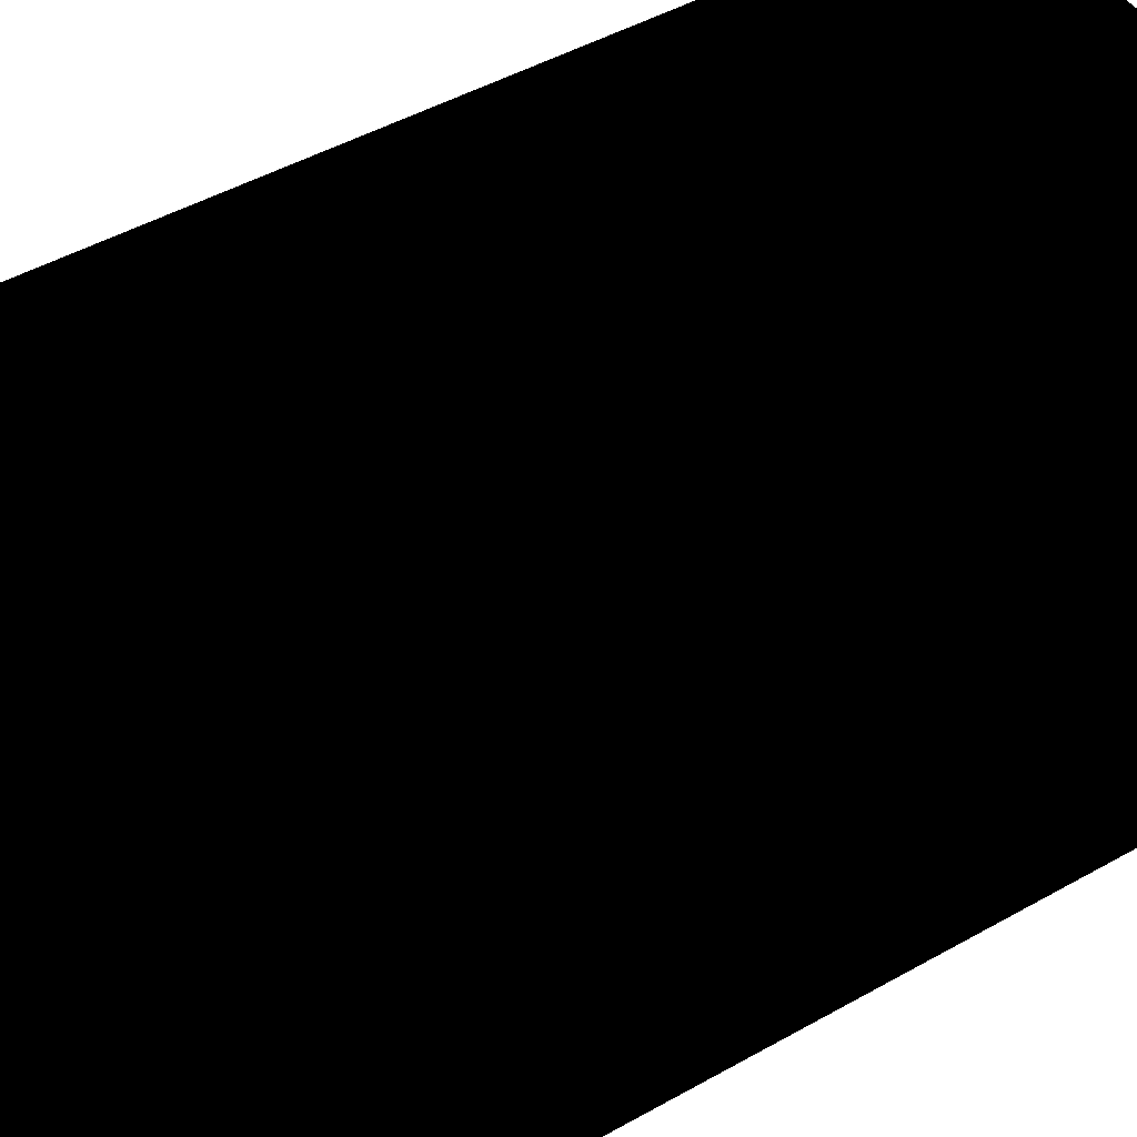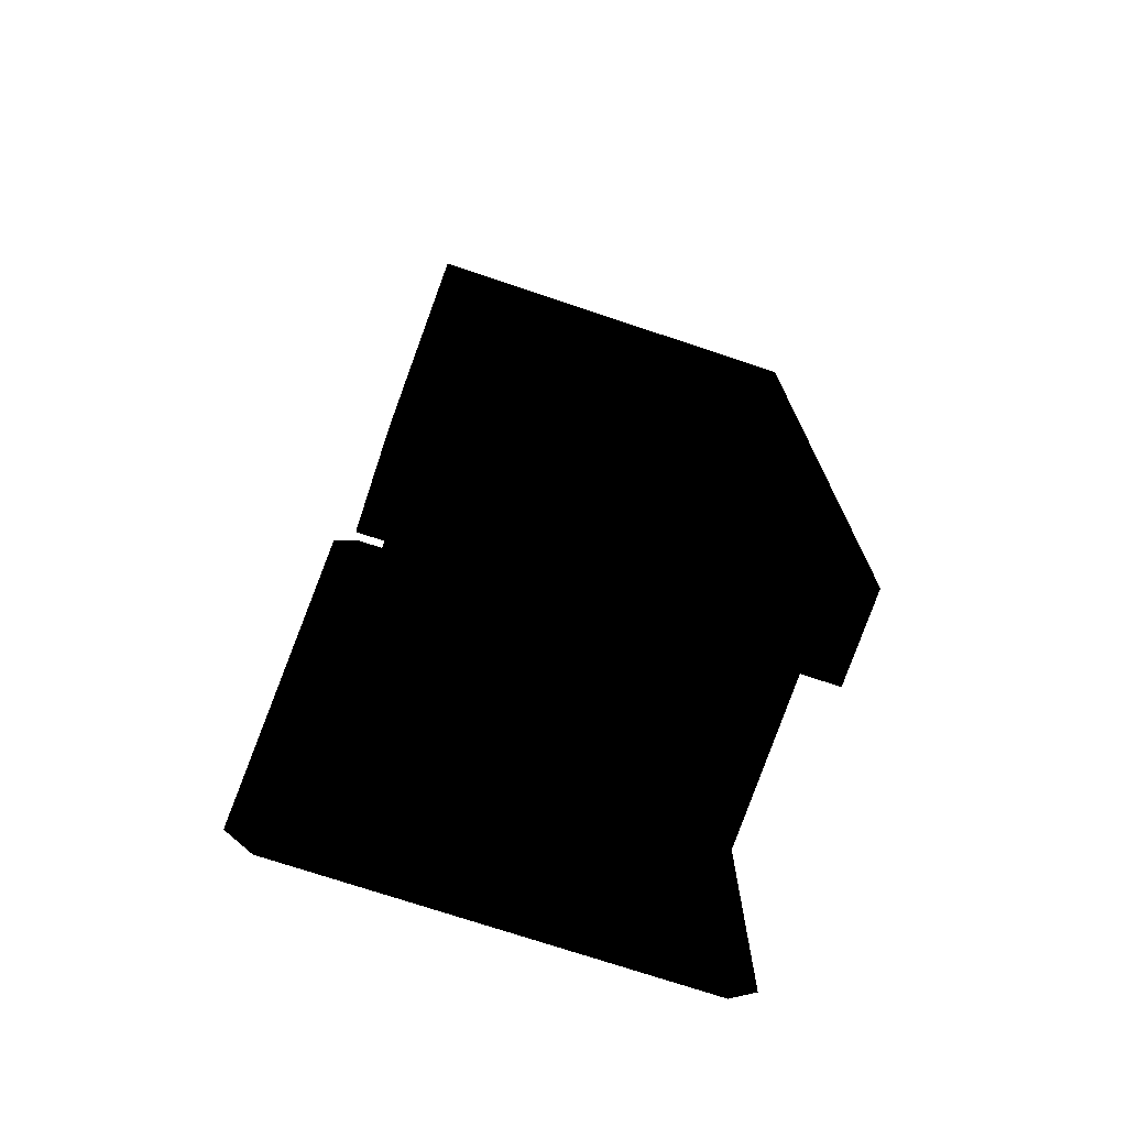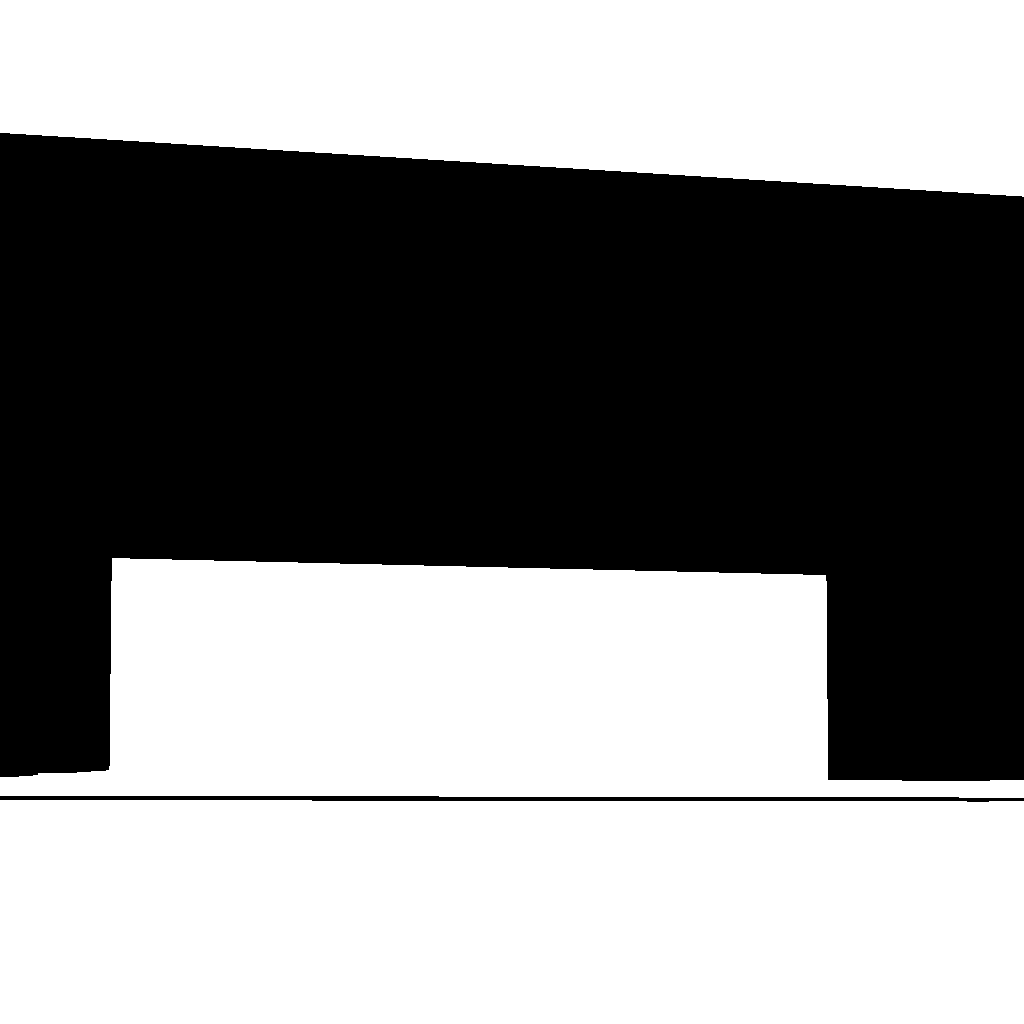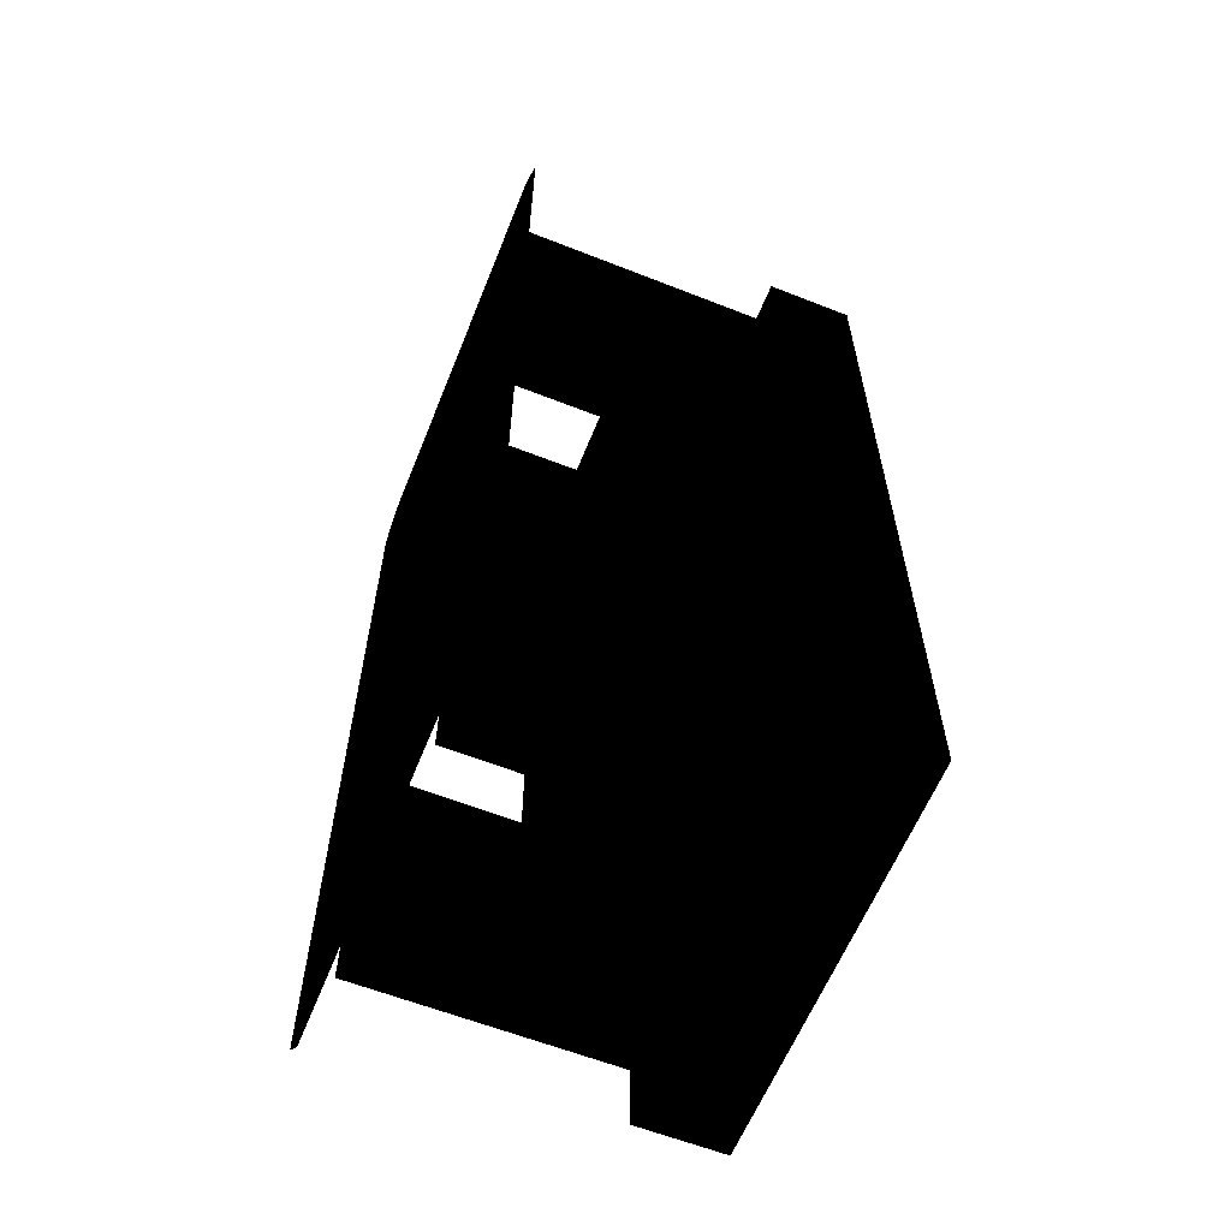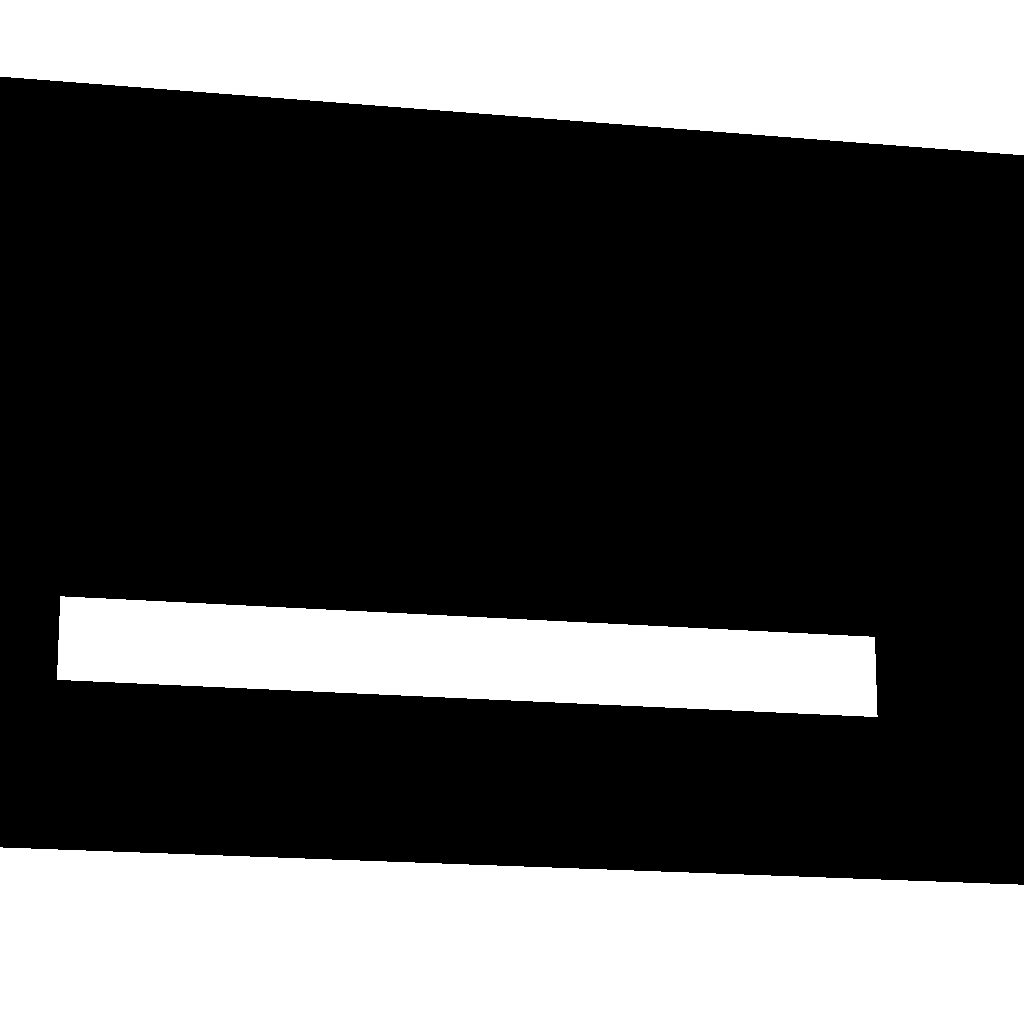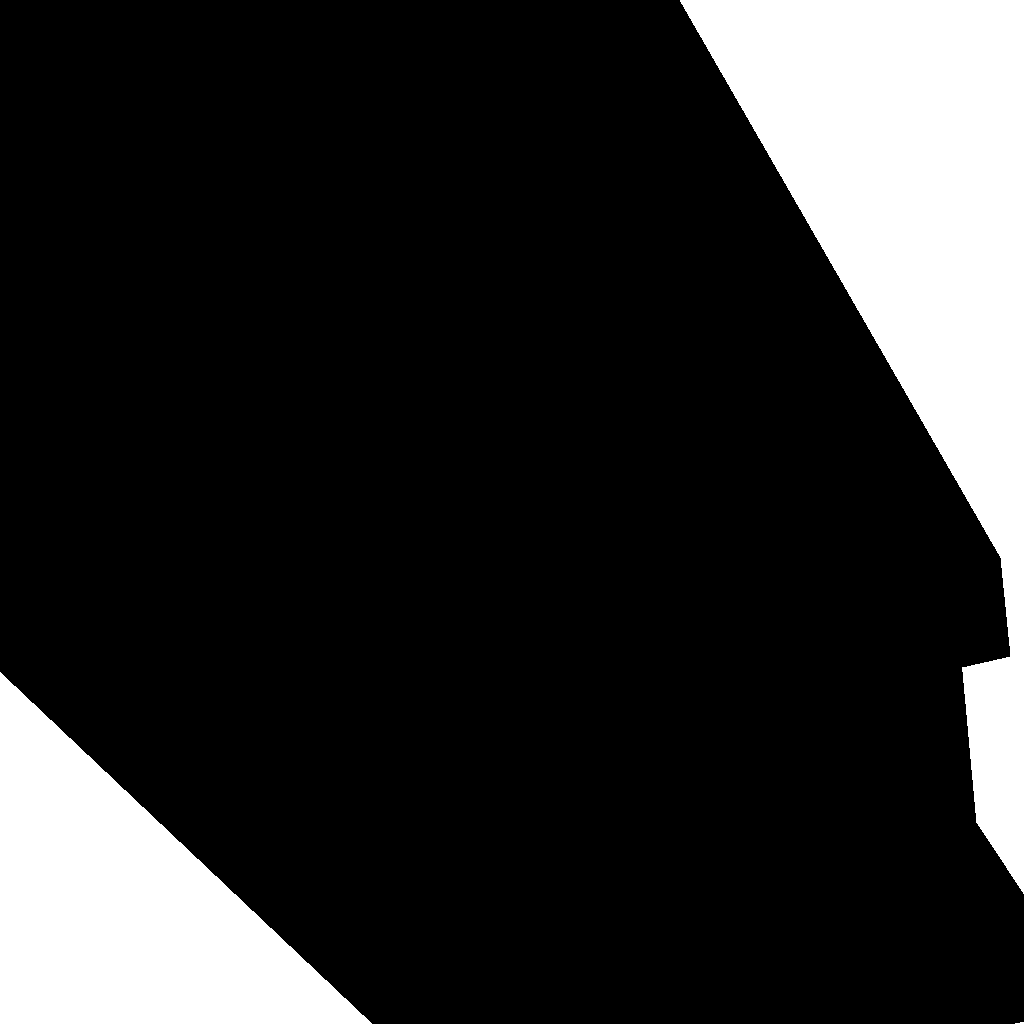
<metadata>
{"format":"obj","ext":"obj","renderer":"f3d","projection":"perspective","resolution":1024,"background":"white","views":[{"elev":46.0,"azim":56.9,"up":"+Y"},{"elev":-73.6,"azim":161.5,"up":"+Z"},{"elev":-5.2,"azim":72.2,"up":"+Y"},{"elev":-61.0,"azim":68.1,"up":"+Z"},{"elev":-17.1,"azim":79.3,"up":"+Y"},{"elev":-35.3,"azim":24.0,"up":"+Y"}]}
</metadata>
<code>
g polygon0
v -7 0.5 16
v 7 0.5 16
v -8 0.5 15
v 8 0.5 15
v -8 0.5 -15
v 8 0.5 -15
v -7 0.5 -16
v 7 0.5 -16
f 1 2 3
f 2 4 3
f 3 4 5
f 4 6 5
f 5 6 7
f 6 8 7
g polygon1
v -7 10 15
v -7 13 15
v -7 10 11
v -7 13 11
v -7 10 -11
v -7 13 -11
v -7 10 -15
v -7 13 -15
f 9 10 11
f 10 12 11
f 11 12 13
f 12 14 13
f 13 14 15
f 14 16 15
v 7 10 -15
v 7 13 -15
v 7 10 -11
v 7 13 -11
v 7 10 11
v 7 13 11
v 7 10 15
v 7 13 15
f 17 18 19
f 18 20 19
f 19 20 21
f 20 22 21
f 21 22 23
f 22 24 23
v 7 13 -15
v 7 10 -15
v 3 13 -15
v 3 10 -15
v -3 13 -15
v -3 10 -15
v -7 13 -15
v -7 10 -15
f 25 26 27
f 26 28 27
f 27 28 29
f 28 30 29
f 29 30 31
f 30 32 31
v 7 10 15
v 7 13 15
v 3 10 15
v 3 13 15
v -3 10 15
v -3 13 15
v -7 10 15
v -7 13 15
f 33 34 35
f 34 36 35
f 35 36 37
f 36 38 37
f 37 38 39
f 38 40 39
v -6 6 14
v -6 10 14
v -6 6 10
v -6 10 10
v -6 6 -10
v -6 10 -10
v -6 6 -14
v -6 10 -14
f 41 42 43
f 42 44 43
f 43 44 45
f 44 46 45
f 45 46 47
f 46 48 47
v 6 6 -14
v 6 10 -14
v 6 6 -10
v 6 10 -10
v 6 6 10
v 6 10 10
v 6 6 14
v 6 10 14
f 49 50 51
f 50 52 51
f 51 52 53
f 52 54 53
f 53 54 55
f 54 56 55
v 6 10 -14
v 6 6 -14
v 2 10 -14
v 2 6 -14
v -2 10 -14
v -2 6 -14
v -6 10 -14
v -6 6 -14
f 57 58 59
f 58 60 59
f 59 60 61
f 60 62 61
f 61 62 63
f 62 64 63
v 6 6 14
v 6 10 14
v 2 6 14
v 2 10 14
v -2 6 14
v -2 10 14
v -6 6 14
v -6 10 14
f 65 66 67
f 66 68 67
f 67 68 69
f 68 70 69
f 69 70 71
f 70 72 71
v 2 1 -10
v 2 6 -10
v 2 1 -14
v 2 6 -14
v 6 1 -14
v 6 6 -14
f 73 74 75
f 74 76 75
f 75 76 77
f 76 78 77
v -2 6 -10
v -2 1 -10
v -2 6 -14
v -2 1 -14
v -6 6 -14
v -6 1 -14
f 79 80 81
f 80 82 81
f 81 82 83
f 82 84 83
v -2 6 14
v -2 1 14
v -2 6 10
v -2 1 10
v -6 6 10
v -6 1 10
f 85 86 87
f 86 88 87
f 87 88 89
f 88 90 89
v 2 1 14
v 2 6 14
v 2 1 10
v 2 6 10
v 6 1 10
v 6 6 10
f 91 92 93
f 92 94 93
f 93 94 95
f 94 96 95
v 7 13 11
v 3 13 11
v 3 13 15
v 7 13 15
v 3 13 11
v -3 13 11
v -3 13 15
v 3 13 15
v -7 13 11
v -3 13 11
v -3 13 -11
v -7 13 -11
v 7 13 -11
v 3 13 -11
v 3 13 11
v 7 13 11
v 3 13 -11
v -3 13 -11
v -3 13 11
v 3 13 11
v -7 13 -11
v -3 13 -11
v -3 13 -15
v -7 13 -15
v 3 13 -15
v 3 13 -11
v 7 13 -11
v 7 13 -15
v -3 13 -15
v -3 13 -11
v 3 13 -11
v 3 13 -15
v -7 13 15
v -3 13 15
v -3 13 11
v -7 13 11
v 6 1 -10
v 6 1 -14
v 6 6 -14
v 6 6 -10
v 2 1 -10
v 6 1 -10
v 6 6 -10
v 2 6 -10
v -6 1 -14
v -6 1 -10
v -6 6 -10
v -6 6 -14
v -6 1 -10
v -2 1 -10
v -2 6 -10
v -6 6 -10
v -6 1 10
v -6 1 14
v -6 6 14
v -6 6 10
v -6 1 14
v -2 1 14
v -2 6 14
v -6 6 14
v 6 1 14
v 6 1 10
v 6 6 10
v 6 6 14
v 2 1 14
v 6 1 14
v 6 6 14
v 2 6 14
f 97 98 99 100
f 101 102 103 104
f 105 106 107 108
f 109 110 111 112
f 113 114 115 116
f 117 118 119 120
f 121 122 123 124
f 125 126 127 128
f 129 130 131 132
f 133 134 135 136
f 137 138 139 140
f 141 142 143 144
f 145 146 147 148
f 149 150 151 152
f 153 154 155 156
f 157 158 159 160
f 161 162 163 164

</code>
